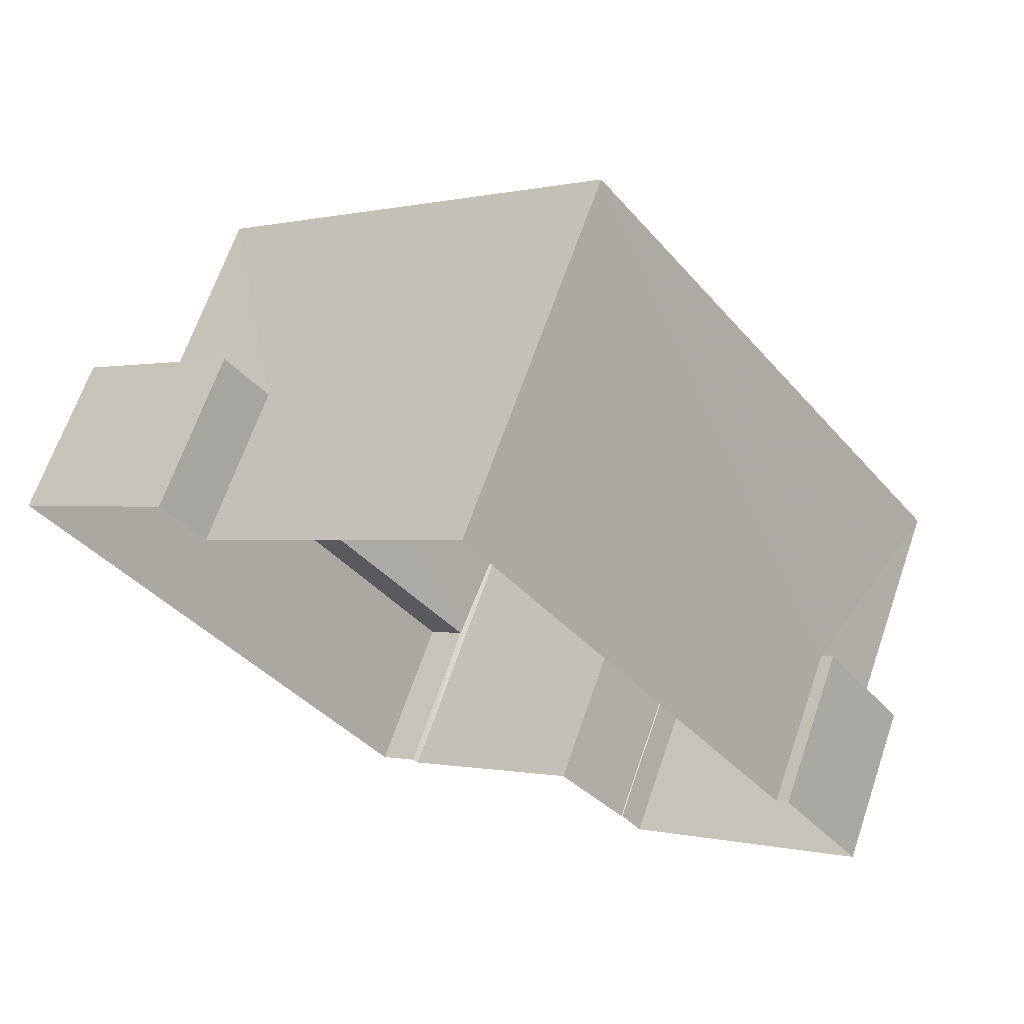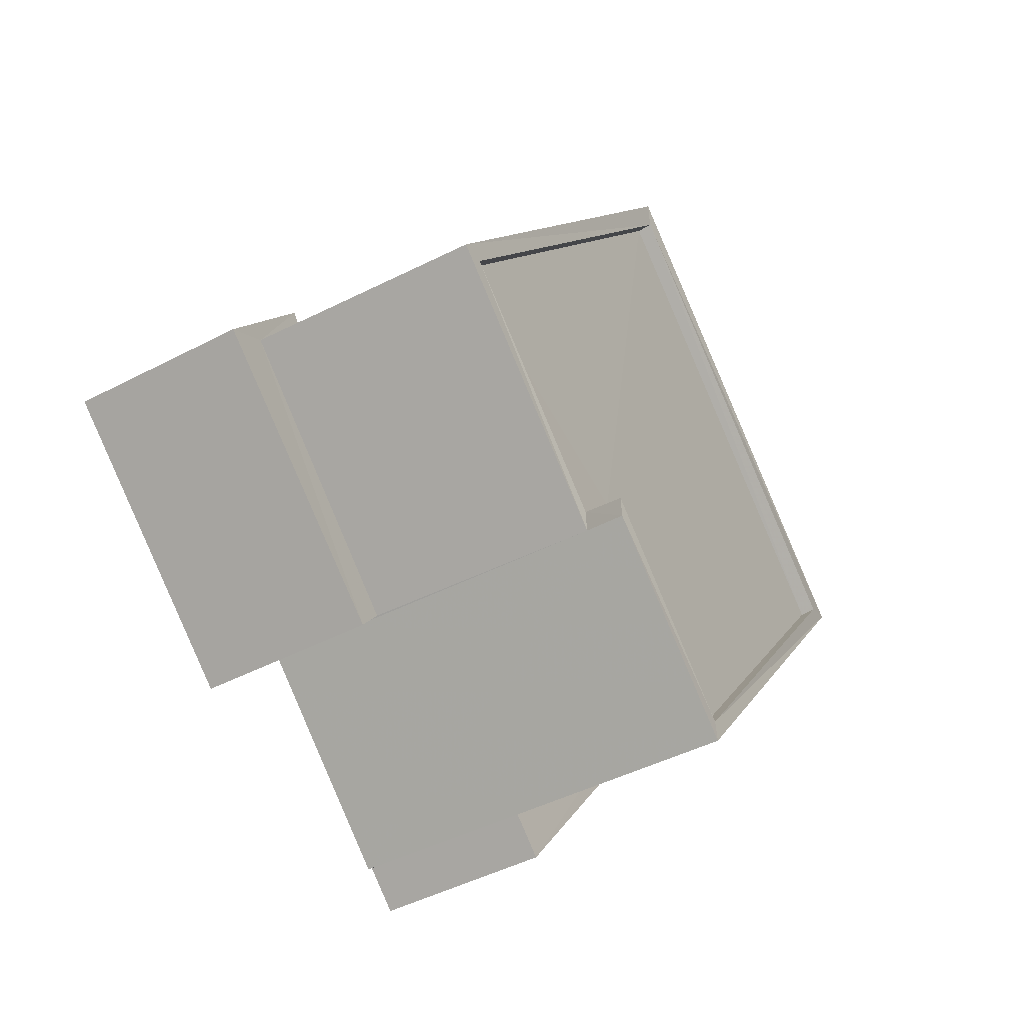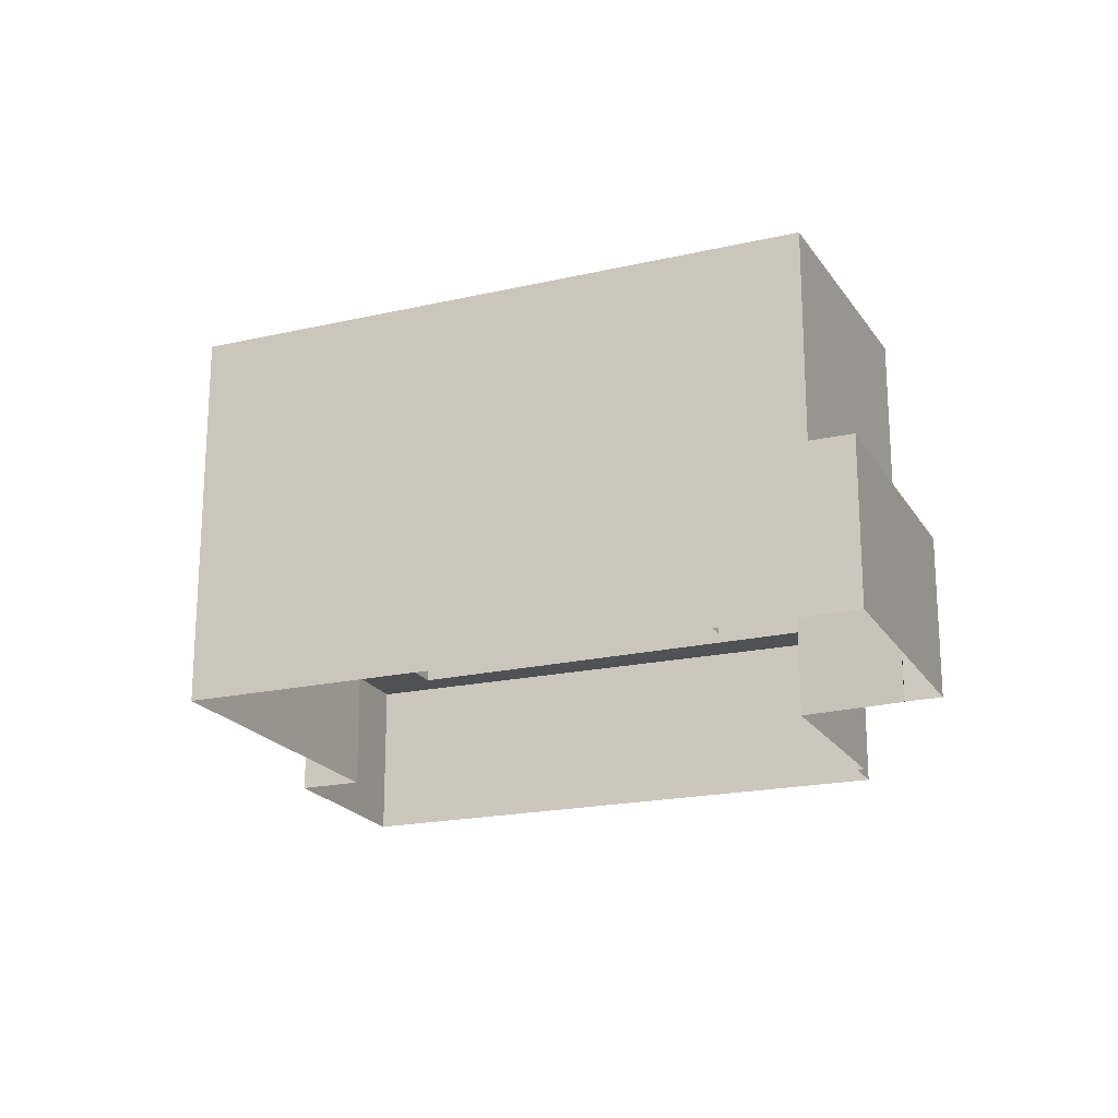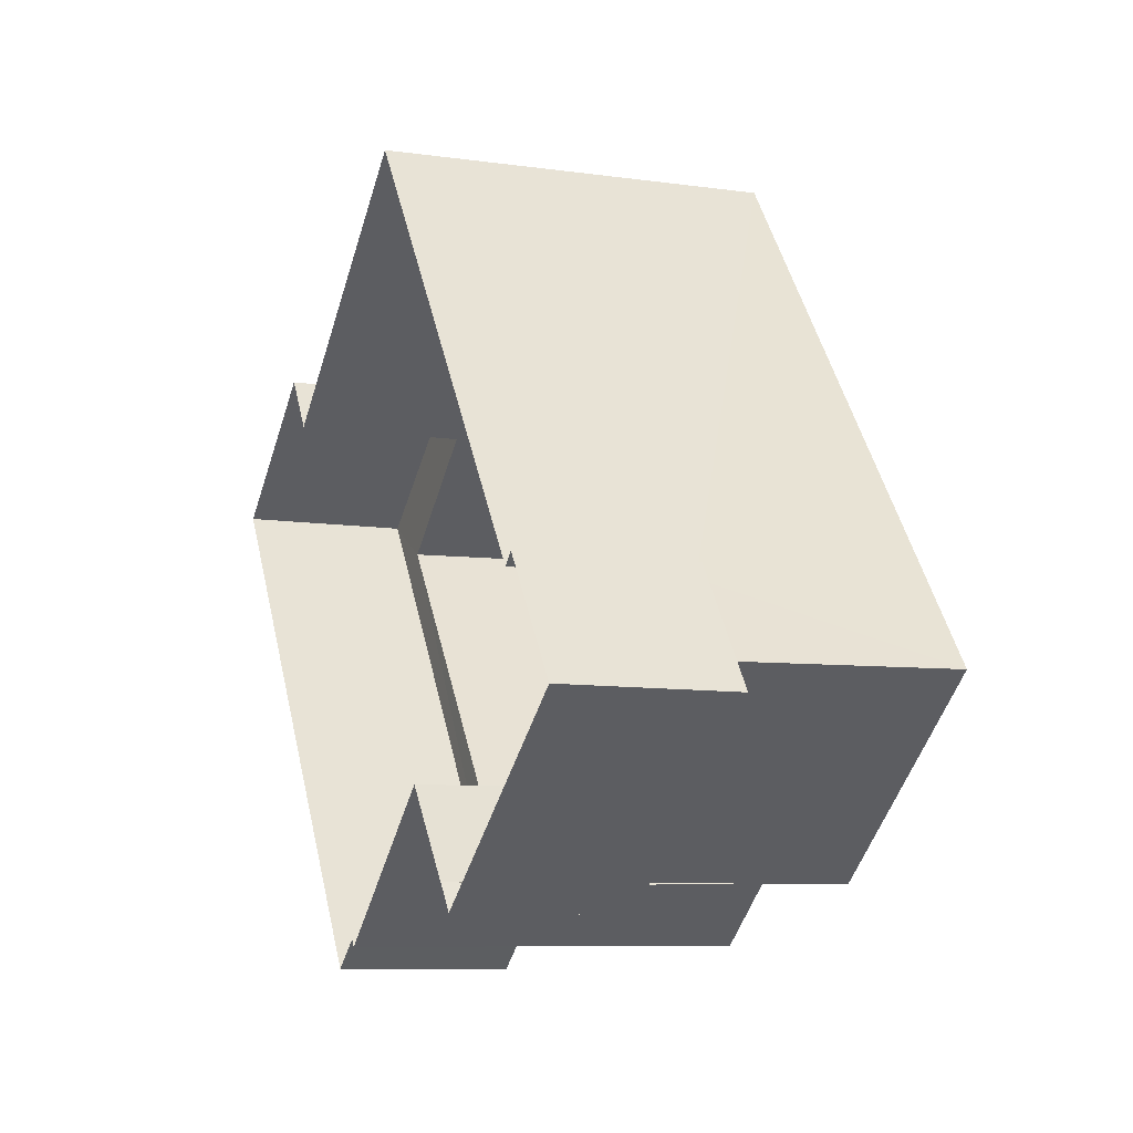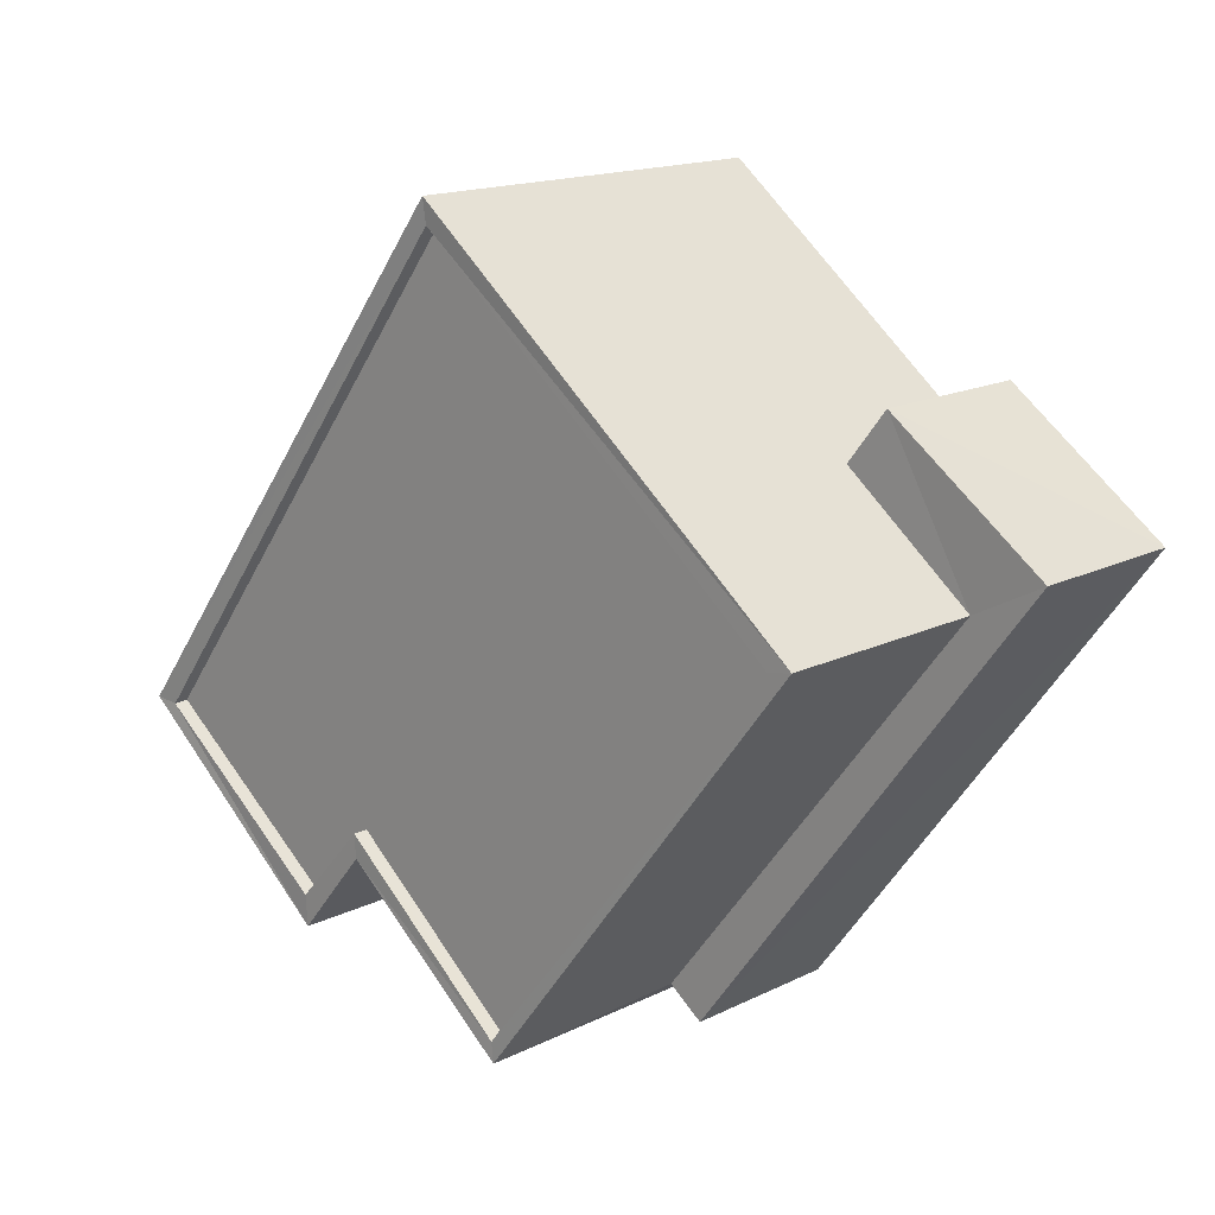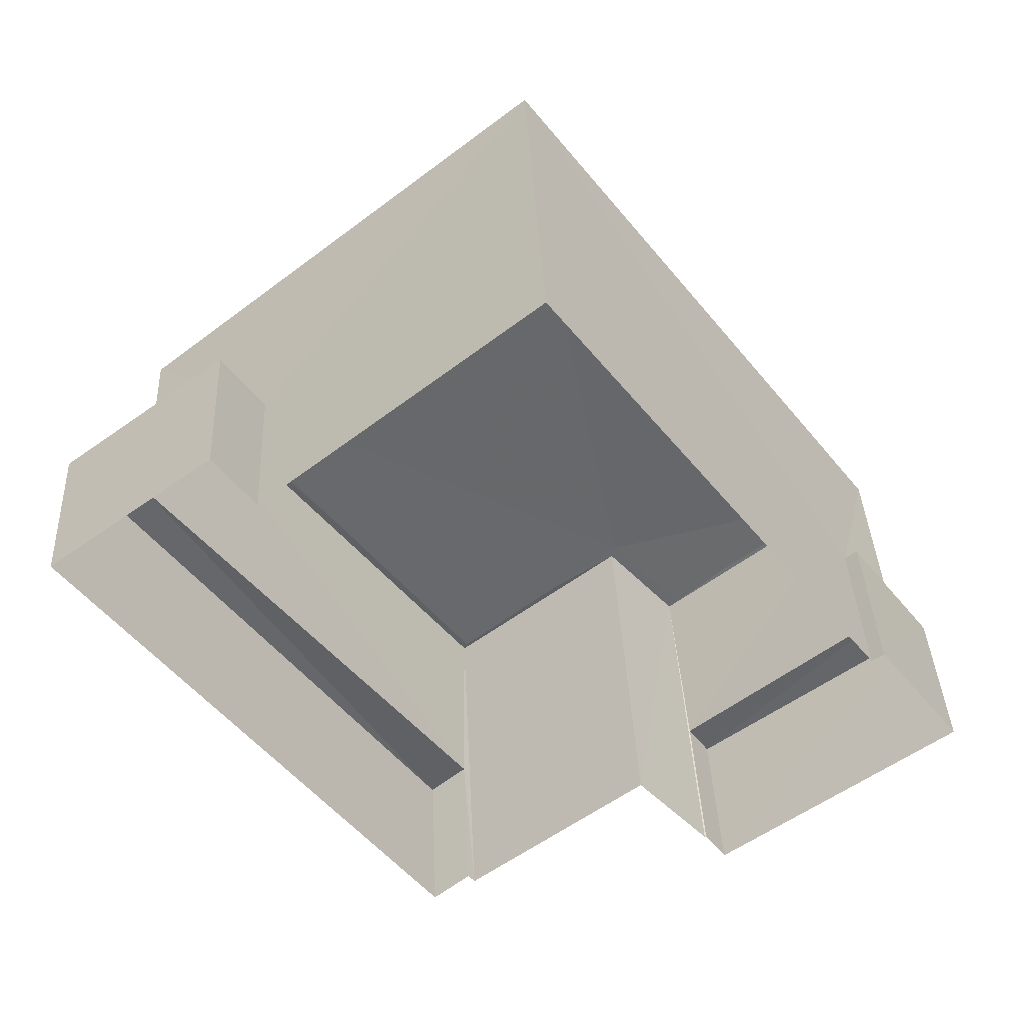
<metadata>
{"format":"obj","ext":"obj","renderer":"f3d","projection":"perspective","resolution":1024,"background":"white","views":[{"elev":66.9,"azim":-160.8,"up":"+Y"},{"elev":-45.9,"azim":-59.9,"up":"+Y"},{"elev":-20.2,"azim":-104.8,"up":"+Z"},{"elev":-7.9,"azim":-111.5,"up":"+Y"},{"elev":15.7,"azim":44.4,"up":"+Y"},{"elev":37.9,"azim":177.5,"up":"+Y"}]}
</metadata>
<code>
v 1.198e+05 7.862e+05 22.72
v 1.197e+05 7.862e+05 22.73
v 1.197e+05 7.862e+05 22.73
v 1.197e+05 7.862e+05 22.73
v 1.197e+05 7.862e+05 22.73
v 1.197e+05 7.862e+05 22.73
v 1.197e+05 7.862e+05 22.73
v 1.197e+05 7.862e+05 22.73
v 1.197e+05 7.862e+05 22.73
v 1.197e+05 7.862e+05 22.73
v 1.197e+05 7.862e+05 22.73
v 1.197e+05 7.862e+05 22.73
v 1.197e+05 7.862e+05 22.73
v 1.197e+05 7.862e+05 22.73
v 1.197e+05 7.862e+05 25.6
v 1.197e+05 7.862e+05 25.6
v 1.197e+05 7.862e+05 25.6
v 1.197e+05 7.862e+05 25.6
v 1.197e+05 7.862e+05 25.6
v 1.197e+05 7.862e+05 25.6
v 1.197e+05 7.862e+05 25.59
v 1.198e+05 7.862e+05 25.59
v 1.198e+05 7.862e+05 25.59
v 1.197e+05 7.862e+05 25.59
v 1.197e+05 7.862e+05 25.59
v 1.197e+05 7.862e+05 25.59
v 1.198e+05 7.862e+05 29.36
v 1.197e+05 7.862e+05 29.36
v 1.197e+05 7.862e+05 29.36
v 1.197e+05 7.862e+05 29.36
v 1.198e+05 7.862e+05 29.36
v 1.197e+05 7.862e+05 29.36
v 1.197e+05 7.862e+05 29.11
v 1.198e+05 7.862e+05 29.11
v 1.197e+05 7.862e+05 29.11
v 1.197e+05 7.862e+05 29.11
v 1.197e+05 7.862e+05 29.12
v 1.197e+05 7.862e+05 29.11
v 1.197e+05 7.862e+05 29.36
v 1.197e+05 7.862e+05 29.36
v 1.197e+05 7.862e+05 29.36
v 1.197e+05 7.862e+05 29.36
v 1.197e+05 7.862e+05 29.37
v 1.197e+05 7.862e+05 29.37
f 1 2 3
f 1 3 4
f 5 6 7
f 8 3 9
f 9 10 11
f 3 2 10
f 12 13 7
f 8 9 13
f 5 9 14
f 13 5 7
f 3 10 9
f 9 5 13
f 15 16 17
f 15 17 18
f 17 19 18
f 17 20 19
f 21 22 23
f 23 22 24
f 21 25 22
f 24 22 26
f 27 28 29
f 29 28 30
f 27 31 28
f 30 28 32
f 33 34 35
f 34 36 35
f 35 37 38
f 35 36 37
f 27 39 40
f 30 41 42
f 43 42 44
f 43 40 39
f 27 40 31
f 30 32 41
f 40 43 44
f 41 44 42
f 5 15 6
f 5 16 15
f 18 7 6
f 15 18 6
f 18 19 12
f 7 18 12
f 13 12 19
f 20 13 19
f 24 2 1
f 23 24 1
f 26 2 24
f 26 10 2
f 25 21 4
f 3 25 4
f 21 23 1
f 4 21 1
f 5 14 16
f 14 42 16
f 16 43 17
f 16 42 43
f 22 27 26
f 10 26 11
f 11 26 29
f 26 27 29
f 11 30 9
f 11 29 30
f 42 14 9
f 30 42 9
f 17 43 20
f 13 20 8
f 8 20 39
f 20 43 39
f 27 25 39
f 39 25 8
f 27 22 25
f 8 25 3
f 40 36 34
f 31 40 34
f 28 34 33
f 28 31 34
f 32 33 35
f 32 28 33
f 41 35 38
f 41 32 35
f 44 38 37
f 44 41 38
f 44 37 36
f 40 44 36

</code>
